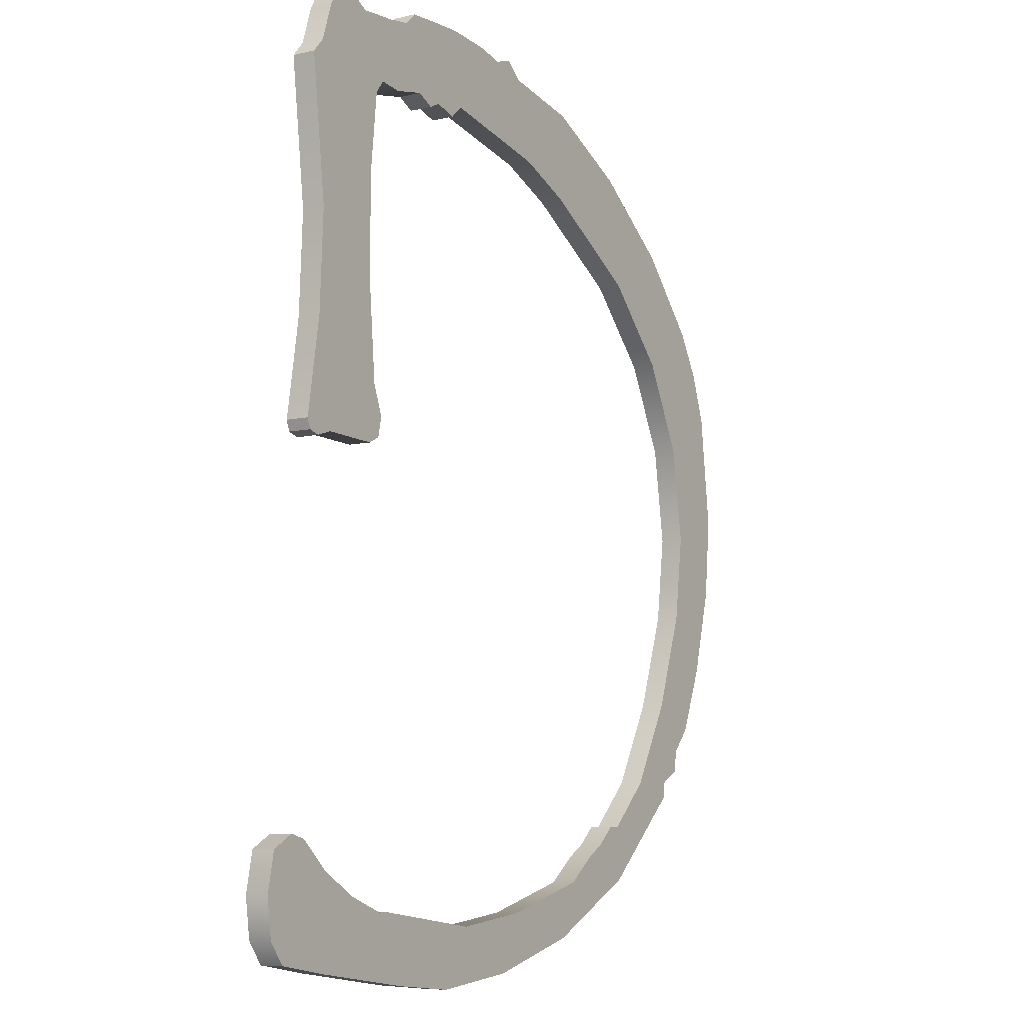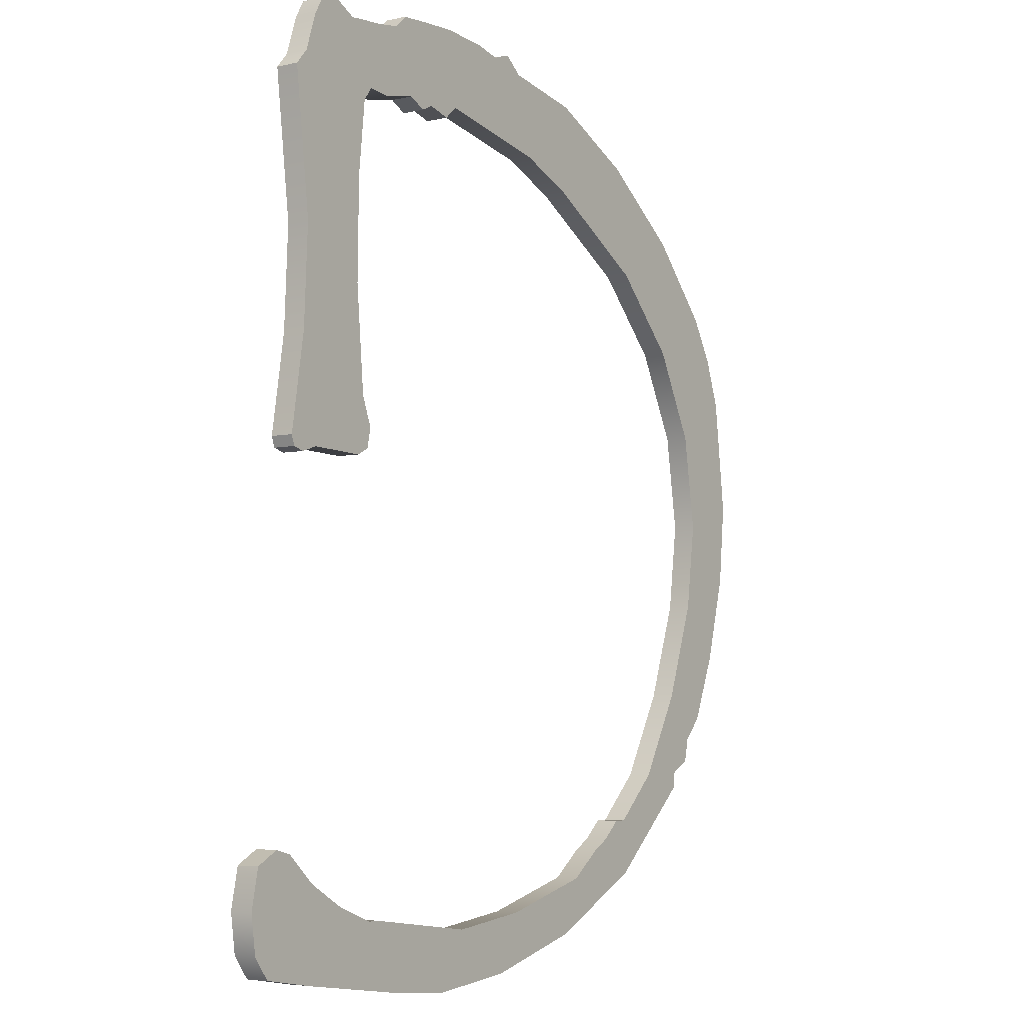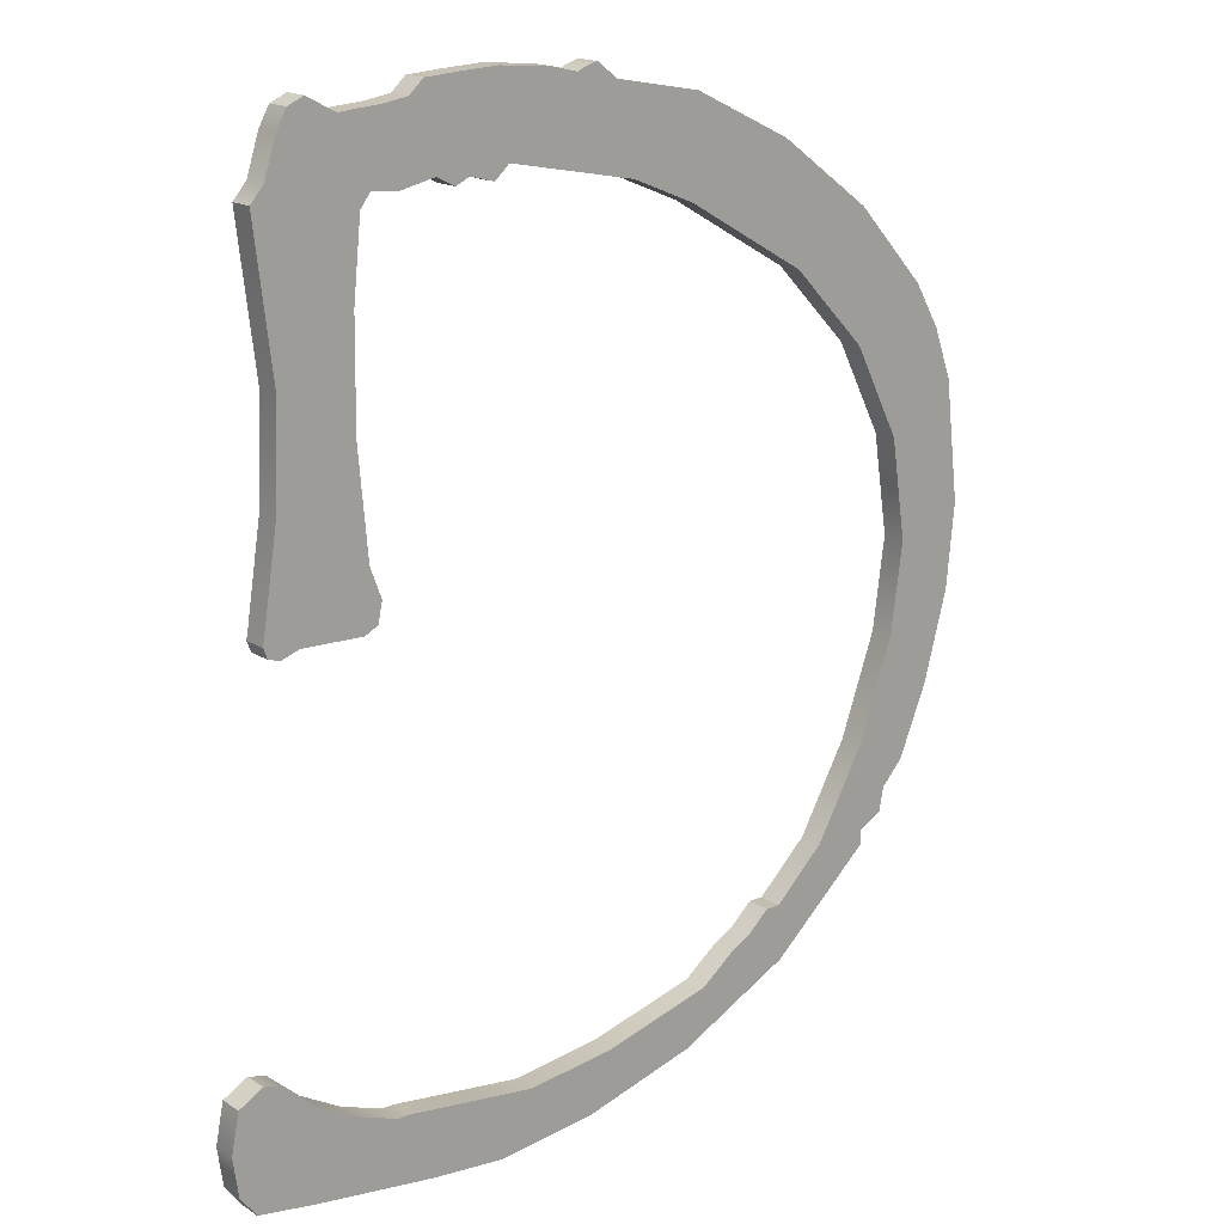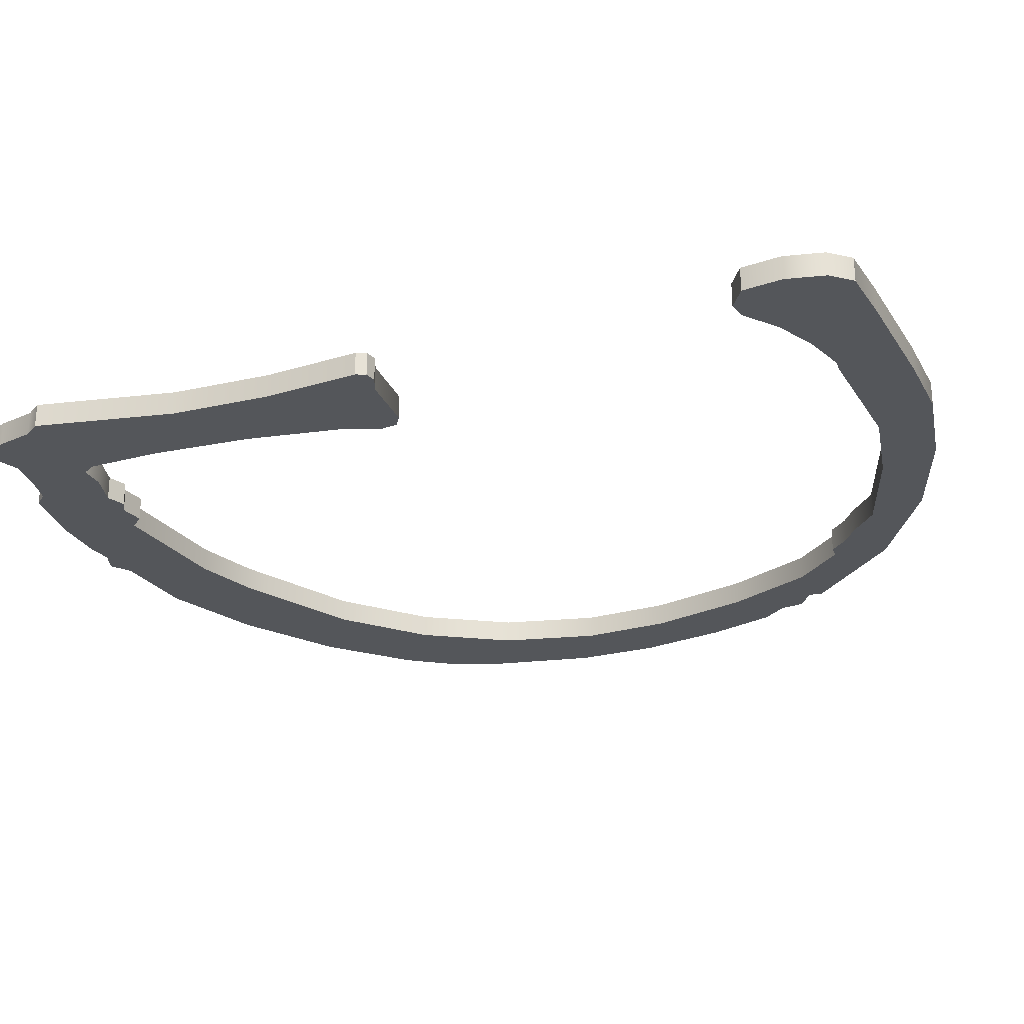
<metadata>
{"format":"obj","ext":"obj","renderer":"f3d","projection":"perspective","resolution":1024,"background":"white","views":[{"elev":-7.6,"azim":122.7,"up":"+Z"},{"elev":-4.9,"azim":125.5,"up":"+Z"},{"elev":17.4,"azim":140.7,"up":"+Z"},{"elev":-25.6,"azim":107.4,"up":"+Y"}]}
</metadata>
<code>
o mesh1/mesh1-geometry#mesh1-geometry
v -0.5075 -0.4682 0.101
v -0.5075 -0.4682 0.1012
v -0.5075 -0.4682 0.1012
v -0.5069 -0.4682 0.1021
v -0.5075 -0.4677 0.1012
v -0.5075 -0.4677 0.101
v -0.5075 -0.4682 0.1012
v -0.5074 -0.4682 0.1008
v -0.5075 -0.4677 0.1012
v -0.5074 -0.4677 0.1008
v -0.5076 -0.4682 0.104
v -0.5075 -0.4677 0.1012
v -0.507 -0.4682 0.1005
v -0.5069 -0.4677 0.1021
v -0.5078 -0.4682 0.1058
v -0.5076 -0.4677 0.104
v -0.5079 -0.4682 0.1017
v -0.5074 -0.4677 0.1008
v -0.5074 -0.4682 0.1008
v -0.5051 -0.4682 0.09852
v -0.5078 -0.4677 0.1058
v -0.5079 -0.4677 0.1017
v -0.507 -0.4682 0.1002
v -0.506 -0.4682 0.1005
v -0.507 -0.4677 0.1005
v -0.508 -0.4682 0.1103
v -0.5075 -0.4677 0.1077
v -0.5085 -0.4682 0.103
v -0.507 -0.4677 0.1002
v -0.505 -0.4682 0.09958
v -0.5085 -0.4682 0.1095
v -0.5075 -0.4682 0.1077
v -0.508 -0.4677 0.1103
v -0.506 -0.4677 0.1005
v -0.5085 -0.4677 0.103
v -0.5051 -0.4677 0.09852
v -0.5029 -0.4682 0.09745
v -0.505 -0.4677 0.09958
v -0.5085 -0.4677 0.1095
v -0.5066 -0.4682 0.1118
v -0.5066 -0.4677 0.1094
v -0.5066 -0.4677 0.1118
v -0.5089 -0.4682 0.1046
v -0.5088 -0.4682 0.1085
v -0.5047 -0.4682 0.09958
v -0.5047 -0.4677 0.09958
v -0.5088 -0.4677 0.1085
v -0.5066 -0.4682 0.1094
v -0.5089 -0.4677 0.1046
v -0.5029 -0.4677 0.09745
v -0.5043 -0.4682 0.09923
v -0.5049 -0.4682 0.1131
v -0.5052 -0.4677 0.1109
v -0.5049 -0.4677 0.1131
v -0.5091 -0.4682 0.1062
v -0.5091 -0.4677 0.1062
v -0.5007 -0.4682 0.09688
v -0.5039 -0.4682 0.09901
v -0.5043 -0.4677 0.09923
v -0.5052 -0.4682 0.1109
v -0.5007 -0.4677 0.09688
v -0.5012 -0.4682 0.09798
v -0.5033 -0.4682 0.09851
v -0.5039 -0.4677 0.09901
v -0.5033 -0.4682 0.112
v -0.503 -0.4677 0.114
v -0.5033 -0.4677 0.112
v -0.5012 -0.4677 0.09798
v -0.4989 -0.4682 0.09668
v -0.4995 -0.4682 0.09778
v -0.5033 -0.4677 0.09851
v -0.503 -0.4682 0.114
v -0.4995 -0.4677 0.09778
v -0.4989 -0.4677 0.09668
v -0.5029 -0.4682 0.1122
v -0.5013 -0.4677 0.1143
v -0.5029 -0.4677 0.1122
v -0.4974 -0.4682 0.09683
v -0.4982 -0.4682 0.09795
v -0.4982 -0.4677 0.09795
v -0.5013 -0.4682 0.1143
v -0.4974 -0.4677 0.09683
v -0.5017 -0.4682 0.1127
v -0.501 -0.4677 0.1146
v -0.5017 -0.4677 0.1127
v -0.4952 -0.4682 0.09715
v -0.497 -0.4682 0.09812
v -0.497 -0.4677 0.09812
v -0.4992 -0.4682 0.1132
v -0.501 -0.4682 0.1146
v -0.4992 -0.4677 0.1132
v -0.4952 -0.4677 0.09715
v -0.5009 -0.4677 0.1146
v -0.4941 -0.4682 0.09733
v -0.4968 -0.4682 0.09812
v -0.4968 -0.4677 0.09812
v -0.5009 -0.4682 0.1146
v -0.5007 -0.4677 0.1145
v -0.499 -0.4682 0.1129
v -0.4941 -0.4677 0.09733
v -0.4946 -0.4682 0.09939
v -0.496 -0.4682 0.09842
v -0.5007 -0.4682 0.1145
v -0.5005 -0.4677 0.1144
v -0.499 -0.4677 0.1129
v -0.4991 -0.4682 0.1146
v -0.496 -0.4677 0.09842
v -0.4946 -0.4677 0.09939
v -0.4941 -0.4682 0.09733
v -0.4952 -0.4682 0.09886
v -0.4943 -0.4682 0.09948
v -0.5005 -0.4682 0.1144
v -0.5 -0.4677 0.1146
v -0.4991 -0.4677 0.1146
v -0.4985 -0.4682 0.113
v -0.5 -0.4682 0.1146
v -0.4983 -0.4682 0.1146
v -0.4952 -0.4677 0.09886
v -0.4943 -0.4677 0.09948
v -0.4941 -0.4677 0.09733
v -0.4938 -0.4682 0.09923
v -0.4983 -0.4677 0.1146
v -0.4985 -0.4677 0.113
v -0.4938 -0.4677 0.09923
v -0.4938 -0.4677 0.09775
v -0.4938 -0.4682 0.09775
v -0.4982 -0.4682 0.1129
v -0.4978 -0.4677 0.1146
v -0.4937 -0.4682 0.09848
v -0.4982 -0.4677 0.1129
v -0.4978 -0.4682 0.1146
v -0.4937 -0.4677 0.09848
v -0.4979 -0.4682 0.1131
v -0.4977 -0.4677 0.1146
v -0.4979 -0.4677 0.1131
v -0.4972 -0.4682 0.1129
v -0.4977 -0.4682 0.1146
v -0.4972 -0.4677 0.1129
v -0.4974 -0.4677 0.1143
v -0.4974 -0.4682 0.1143
v -0.4969 -0.4677 0.1142
v -0.4967 -0.4682 0.113
v -0.4969 -0.4682 0.1142
v -0.4967 -0.4677 0.113
v -0.4964 -0.4677 0.1142
v -0.4965 -0.4677 0.1127
v -0.4964 -0.4682 0.1142
v -0.4965 -0.4682 0.1127
v -0.4964 -0.4677 0.1113
v -0.4964 -0.4682 0.1113
v -0.4962 -0.4677 0.1142
v -0.4962 -0.4682 0.1142
v -0.4964 -0.4677 0.1111
v -0.4963 -0.4682 0.1094
v -0.4956 -0.4677 0.1145
v -0.4963 -0.4677 0.1094
v -0.4964 -0.4682 0.1111
v -0.4952 -0.4682 0.1064
v -0.4956 -0.4682 0.1145
v -0.4952 -0.4677 0.1064
v -0.4964 -0.4682 0.1063
v -0.4953 -0.4677 0.1143
v -0.4964 -0.4677 0.1063
v -0.4965 -0.4677 0.1074
v -0.4965 -0.4682 0.1074
v -0.4953 -0.4682 0.1143
v -0.4951 -0.4677 0.114
v -0.4966 -0.4682 0.1064
v -0.4966 -0.4677 0.1064
v -0.4951 -0.4682 0.114
v -0.4949 -0.4677 0.1062
v -0.4949 -0.4682 0.1062
v -0.4967 -0.4677 0.1068
v -0.4967 -0.4682 0.1068
v -0.4949 -0.4682 0.1133
v -0.495 -0.4677 0.1103
v -0.495 -0.4682 0.1103
v -0.4949 -0.4677 0.1133
v -0.4949 -0.4677 0.1084
v -0.4947 -0.4682 0.1063
v -0.4949 -0.4682 0.1084
v -0.4947 -0.4682 0.113
v -0.4947 -0.4677 0.113
v -0.4946 -0.4677 0.1067
v -0.4947 -0.4677 0.1063
v -0.4946 -0.4682 0.1067
v -0.4946 -0.4677 0.1065
v -0.4946 -0.4682 0.1065
f 1 2 3
f 4 2 1
f 3 2 1
f 1 2 4
f 2 5 3
f 3 5 2
f 3 6 1
f 1 6 3
f 4 7 2
f 2 7 4
f 4 1 8
f 8 1 4
f 5 2 9
f 9 2 5
f 6 3 5
f 5 3 6
f 10 1 6
f 6 1 10
f 11 7 4
f 4 7 11
f 12 2 7
f 7 2 12
f 1 10 8
f 8 10 1
f 4 8 13
f 13 8 4
f 2 12 9
f 9 12 2
f 9 14 5
f 5 14 9
f 5 14 6
f 6 14 5
f 6 14 10
f 10 14 6
f 15 7 11
f 11 7 15
f 4 16 11
f 11 16 4
f 17 12 7
f 7 12 17
f 18 8 10
f 10 8 18
f 13 8 19
f 19 8 13
f 13 20 4
f 4 20 13
f 12 14 9
f 9 14 12
f 10 14 18
f 18 14 10
f 7 15 17
f 17 15 7
f 11 21 15
f 15 21 11
f 16 4 14
f 14 4 16
f 21 11 16
f 16 11 21
f 12 17 22
f 22 17 12
f 8 18 19
f 19 18 8
f 18 13 19
f 19 13 18
f 20 13 23
f 23 13 20
f 4 20 24
f 24 20 4
f 12 16 14
f 14 16 12
f 18 14 25
f 25 14 18
f 26 17 15
f 15 17 26
f 27 15 21
f 21 15 27
f 24 14 4
f 4 14 24
f 12 21 16
f 16 21 12
f 28 22 17
f 17 22 28
f 21 12 22
f 22 12 21
f 13 18 25
f 25 18 13
f 13 29 23
f 23 29 13
f 29 20 23
f 23 20 29
f 24 20 30
f 30 20 24
f 25 14 29
f 29 14 25
f 31 17 26
f 26 17 31
f 26 15 32
f 32 15 26
f 15 27 32
f 32 27 15
f 21 33 27
f 27 33 21
f 14 24 34
f 34 24 14
f 22 28 35
f 35 28 22
f 31 28 17
f 17 28 31
f 22 33 21
f 21 33 22
f 29 13 25
f 25 13 29
f 20 29 36
f 36 29 20
f 30 20 37
f 37 20 30
f 38 24 30
f 30 24 38
f 29 14 36
f 36 14 29
f 26 39 31
f 31 39 26
f 26 32 40
f 40 32 26
f 41 32 27
f 27 32 41
f 27 33 42
f 42 33 27
f 24 38 34
f 34 38 24
f 36 14 34
f 34 14 36
f 43 35 28
f 28 35 43
f 35 39 22
f 22 39 35
f 44 28 31
f 31 28 44
f 22 39 33
f 33 39 22
f 36 37 20
f 20 37 36
f 30 37 45
f 45 37 30
f 30 46 38
f 38 46 30
f 39 26 33
f 33 26 39
f 47 31 39
f 39 31 47
f 40 32 48
f 48 32 40
f 40 33 26
f 26 33 40
f 32 41 48
f 48 41 32
f 27 42 41
f 41 42 27
f 33 40 42
f 42 40 33
f 36 34 38
f 38 34 36
f 35 43 49
f 49 43 35
f 44 43 28
f 28 43 44
f 35 47 39
f 39 47 35
f 31 47 44
f 44 47 31
f 37 36 50
f 50 36 37
f 45 37 51
f 51 37 45
f 46 30 45
f 45 30 46
f 50 38 46
f 46 38 50
f 40 48 52
f 52 48 40
f 53 48 41
f 41 48 53
f 41 42 54
f 54 42 41
f 40 54 42
f 42 54 40
f 36 38 50
f 50 38 36
f 55 49 43
f 43 49 55
f 49 47 35
f 35 47 49
f 43 44 55
f 55 44 43
f 56 44 47
f 47 44 56
f 50 57 37
f 37 57 50
f 51 37 58
f 58 37 51
f 59 45 51
f 51 45 59
f 45 59 46
f 46 59 45
f 50 46 59
f 59 46 50
f 52 48 60
f 60 48 52
f 54 40 52
f 52 40 54
f 48 53 60
f 60 53 48
f 41 54 53
f 53 54 41
f 49 55 56
f 56 55 49
f 47 49 56
f 56 49 47
f 44 56 55
f 55 56 44
f 57 50 61
f 61 50 57
f 62 37 57
f 57 37 62
f 58 37 63
f 63 37 58
f 64 51 58
f 58 51 64
f 51 64 59
f 59 64 51
f 50 59 64
f 64 59 50
f 52 60 65
f 65 60 52
f 52 66 54
f 54 66 52
f 53 65 60
f 60 65 53
f 53 54 67
f 67 54 53
f 50 68 61
f 61 68 50
f 61 69 57
f 57 69 61
f 63 37 62
f 62 37 63
f 62 57 70
f 70 57 62
f 71 58 63
f 63 58 71
f 58 71 64
f 64 71 58
f 50 64 71
f 71 64 50
f 52 65 72
f 72 65 52
f 66 52 72
f 72 52 66
f 67 54 66
f 66 54 67
f 65 53 67
f 67 53 65
f 50 71 68
f 68 71 50
f 61 68 73
f 73 68 61
f 69 61 74
f 74 61 69
f 70 57 69
f 69 57 70
f 68 63 62
f 62 63 68
f 73 62 70
f 70 62 73
f 63 68 71
f 71 68 63
f 72 65 75
f 75 65 72
f 72 76 66
f 66 76 72
f 67 66 77
f 77 66 67
f 67 75 65
f 65 75 67
f 62 73 68
f 68 73 62
f 61 73 74
f 74 73 61
f 74 78 69
f 69 78 74
f 70 69 79
f 79 69 70
f 70 80 73
f 73 80 70
f 72 75 81
f 81 75 72
f 76 72 81
f 81 72 76
f 77 66 76
f 76 66 77
f 75 67 77
f 77 67 75
f 74 73 80
f 80 73 74
f 78 74 82
f 82 74 78
f 79 69 78
f 78 69 79
f 80 70 79
f 79 70 80
f 81 75 83
f 83 75 81
f 81 84 76
f 76 84 81
f 77 76 85
f 85 76 77
f 77 83 75
f 75 83 77
f 74 80 82
f 82 80 74
f 82 86 78
f 78 86 82
f 79 78 87
f 87 78 79
f 79 88 80
f 80 88 79
f 81 83 89
f 89 83 81
f 84 81 90
f 90 81 84
f 91 76 84
f 84 76 91
f 85 76 91
f 91 76 85
f 83 77 85
f 85 77 83
f 82 80 88
f 88 80 82
f 86 82 92
f 92 82 86
f 87 78 86
f 86 78 87
f 88 79 87
f 87 79 88
f 85 89 83
f 83 89 85
f 81 89 90
f 90 89 81
f 90 93 84
f 84 93 90
f 91 84 93
f 93 84 91
f 89 85 91
f 91 85 89
f 82 88 92
f 92 88 82
f 92 94 86
f 86 94 92
f 87 86 95
f 95 86 87
f 87 96 88
f 88 96 87
f 90 89 97
f 97 89 90
f 93 90 97
f 97 90 93
f 91 93 98
f 98 93 91
f 91 99 89
f 89 99 91
f 92 88 96
f 96 88 92
f 94 92 100
f 100 92 94
f 101 86 94
f 94 86 101
f 95 86 102
f 102 86 95
f 96 87 95
f 95 87 96
f 97 89 103
f 103 89 97
f 97 98 93
f 93 98 97
f 91 98 104
f 104 98 91
f 99 91 105
f 105 91 99
f 106 89 99
f 99 89 106
f 92 96 107
f 107 96 92
f 92 108 100
f 100 108 92
f 100 109 94
f 94 109 100
f 110 86 101
f 101 86 110
f 101 94 111
f 111 94 101
f 102 86 110
f 110 86 102
f 107 95 102
f 102 95 107
f 95 107 96
f 96 107 95
f 103 89 112
f 112 89 103
f 98 97 103
f 103 97 98
f 103 104 98
f 98 104 103
f 91 104 113
f 113 104 91
f 91 114 105
f 105 114 91
f 105 115 99
f 99 115 105
f 116 89 106
f 106 89 116
f 106 99 117
f 117 99 106
f 92 107 118
f 118 107 92
f 92 118 108
f 108 118 92
f 100 108 119
f 119 108 100
f 109 100 120
f 120 100 109
f 121 94 109
f 109 94 121
f 108 110 101
f 101 110 108
f 111 94 121
f 121 94 111
f 119 101 111
f 111 101 119
f 118 102 110
f 110 102 118
f 102 118 107
f 107 118 102
f 112 89 116
f 116 89 112
f 104 103 112
f 112 103 104
f 112 113 104
f 104 113 112
f 91 113 114
f 114 113 91
f 105 114 122
f 122 114 105
f 115 105 123
f 123 105 115
f 117 99 115
f 115 99 117
f 114 116 106
f 106 116 114
f 122 106 117
f 117 106 122
f 110 108 118
f 118 108 110
f 101 119 108
f 108 119 101
f 100 119 124
f 124 119 100
f 100 124 120
f 120 124 100
f 125 109 120
f 120 109 125
f 121 109 126
f 126 109 121
f 124 111 121
f 121 111 124
f 111 124 119
f 119 124 111
f 113 112 116
f 116 112 113
f 116 114 113
f 113 114 116
f 106 122 114
f 114 122 106
f 105 122 123
f 123 122 105
f 123 127 115
f 115 127 123
f 117 115 127
f 127 115 117
f 117 128 122
f 122 128 117
f 120 124 125
f 125 124 120
f 109 125 126
f 126 125 109
f 121 126 129
f 129 126 121
f 129 124 121
f 121 124 129
f 123 122 130
f 130 122 123
f 127 123 130
f 130 123 127
f 117 127 131
f 131 127 117
f 128 117 131
f 131 117 128
f 130 122 128
f 128 122 130
f 125 124 132
f 132 124 125
f 132 126 125
f 125 126 132
f 126 132 129
f 129 132 126
f 124 129 132
f 132 129 124
f 130 133 127
f 127 133 130
f 131 127 133
f 133 127 131
f 131 134 128
f 128 134 131
f 130 128 135
f 135 128 130
f 133 130 135
f 135 130 133
f 131 133 136
f 136 133 131
f 134 131 137
f 137 131 134
f 138 128 134
f 134 128 138
f 135 128 138
f 138 128 135
f 135 136 133
f 133 136 135
f 131 136 137
f 137 136 131
f 137 139 134
f 134 139 137
f 138 134 139
f 139 134 138
f 136 135 138
f 138 135 136
f 137 136 140
f 140 136 137
f 139 137 140
f 140 137 139
f 138 139 141
f 141 139 138
f 138 142 136
f 136 142 138
f 140 136 143
f 143 136 140
f 140 141 139
f 139 141 140
f 138 141 144
f 144 141 138
f 142 138 144
f 144 138 142
f 143 136 142
f 142 136 143
f 141 140 143
f 143 140 141
f 144 141 145
f 145 141 144
f 146 142 144
f 144 142 146
f 143 142 147
f 147 142 143
f 143 145 141
f 141 145 143
f 144 145 146
f 146 145 144
f 142 146 148
f 148 146 142
f 147 142 148
f 148 142 147
f 145 143 147
f 147 143 145
f 146 145 149
f 149 145 146
f 149 148 146
f 146 148 149
f 147 148 150
f 150 148 147
f 147 151 145
f 145 151 147
f 149 145 151
f 151 145 149
f 148 149 150
f 150 149 148
f 147 150 152
f 152 150 147
f 151 147 152
f 152 147 151
f 149 151 153
f 153 151 149
f 153 150 149
f 149 150 153
f 152 150 154
f 154 150 152
f 152 155 151
f 151 155 152
f 153 151 156
f 156 151 153
f 150 153 157
f 157 153 150
f 154 150 157
f 157 150 154
f 154 158 152
f 152 158 154
f 155 152 159
f 159 152 155
f 160 151 155
f 155 151 160
f 160 156 151
f 151 156 160
f 156 157 153
f 153 157 156
f 157 156 154
f 154 156 157
f 154 161 158
f 158 161 154
f 152 158 159
f 159 158 152
f 159 162 155
f 155 162 159
f 160 155 162
f 162 155 160
f 163 156 160
f 160 156 163
f 164 154 156
f 156 154 164
f 165 161 154
f 154 161 165
f 163 158 161
f 161 158 163
f 159 158 166
f 166 158 159
f 162 159 166
f 166 159 162
f 160 162 167
f 167 162 160
f 163 164 156
f 156 164 163
f 158 163 160
f 160 163 158
f 154 164 165
f 165 164 154
f 165 168 161
f 161 168 165
f 161 169 163
f 163 169 161
f 166 158 170
f 170 158 166
f 170 162 166
f 166 162 170
f 162 170 167
f 167 170 162
f 160 167 171
f 171 167 160
f 169 164 163
f 163 164 169
f 160 172 158
f 158 172 160
f 173 165 164
f 164 165 173
f 168 165 174
f 174 165 168
f 169 161 168
f 168 161 169
f 170 158 172
f 172 158 170
f 175 167 170
f 170 167 175
f 171 167 176
f 176 167 171
f 172 160 171
f 171 160 172
f 164 169 173
f 173 169 164
f 165 173 174
f 174 173 165
f 174 169 168
f 168 169 174
f 170 172 177
f 177 172 170
f 167 175 178
f 178 175 167
f 177 175 170
f 170 175 177
f 178 176 167
f 167 176 178
f 171 176 179
f 179 176 171
f 171 180 172
f 172 180 171
f 169 174 173
f 173 174 169
f 177 172 181
f 181 172 177
f 182 178 175
f 175 178 182
f 175 177 182
f 182 177 175
f 176 178 183
f 183 178 176
f 176 181 179
f 179 181 176
f 171 179 184
f 184 179 171
f 180 171 185
f 185 171 180
f 186 172 180
f 180 172 186
f 181 172 186
f 186 172 181
f 181 176 177
f 177 176 181
f 178 182 183
f 183 182 178
f 177 183 182
f 182 183 177
f 183 177 176
f 176 177 183
f 186 179 181
f 181 179 186
f 179 186 184
f 184 186 179
f 171 184 185
f 185 184 171
f 187 180 185
f 185 180 187
f 186 180 188
f 188 180 186
f 188 184 186
f 186 184 188
f 185 184 187
f 187 184 185
f 180 187 188
f 188 187 180
f 184 188 187
f 187 188 184

</code>
